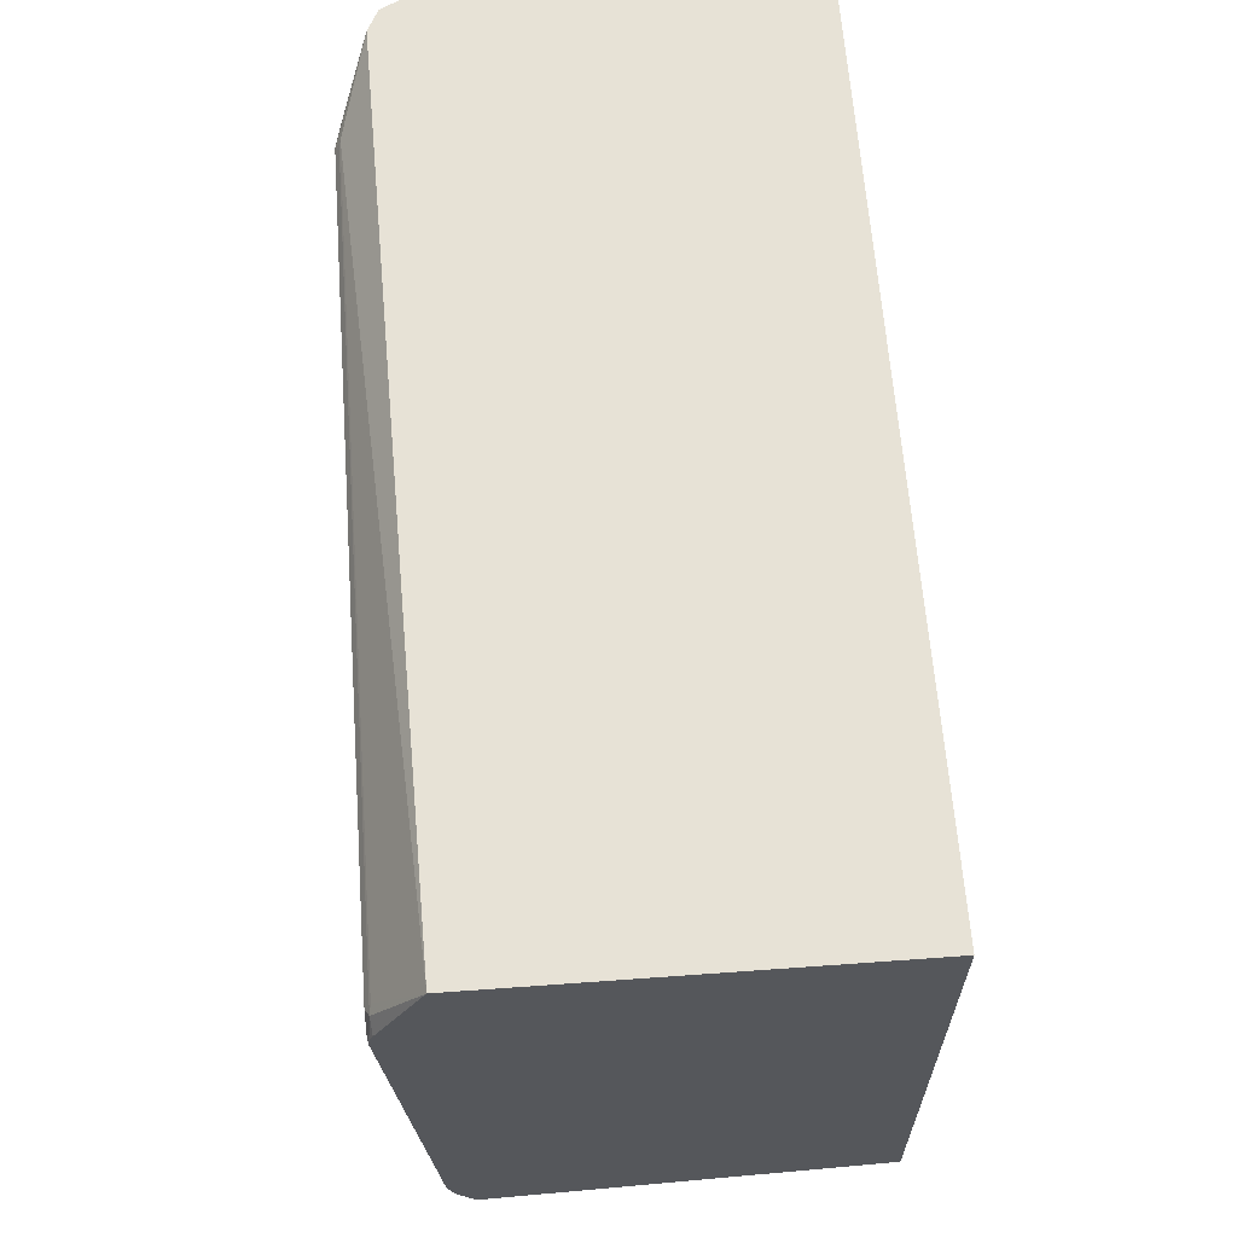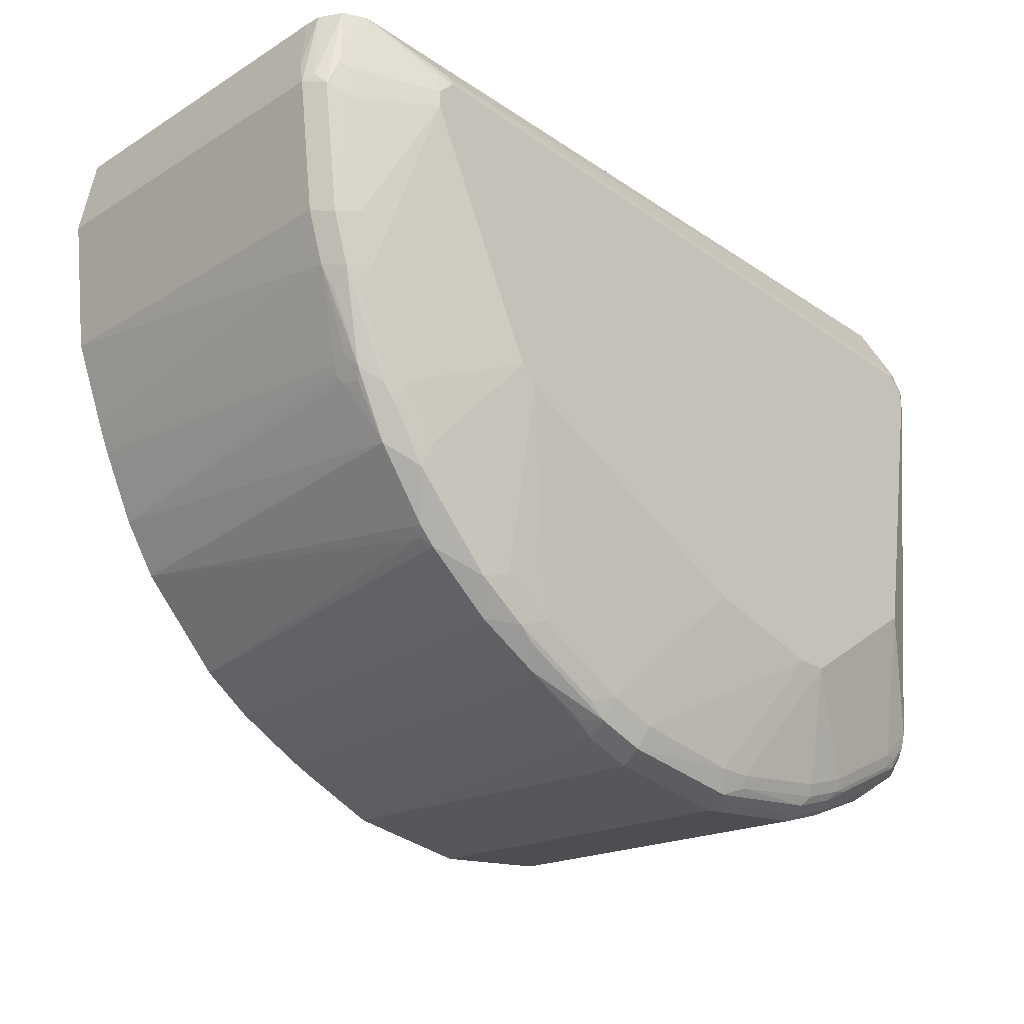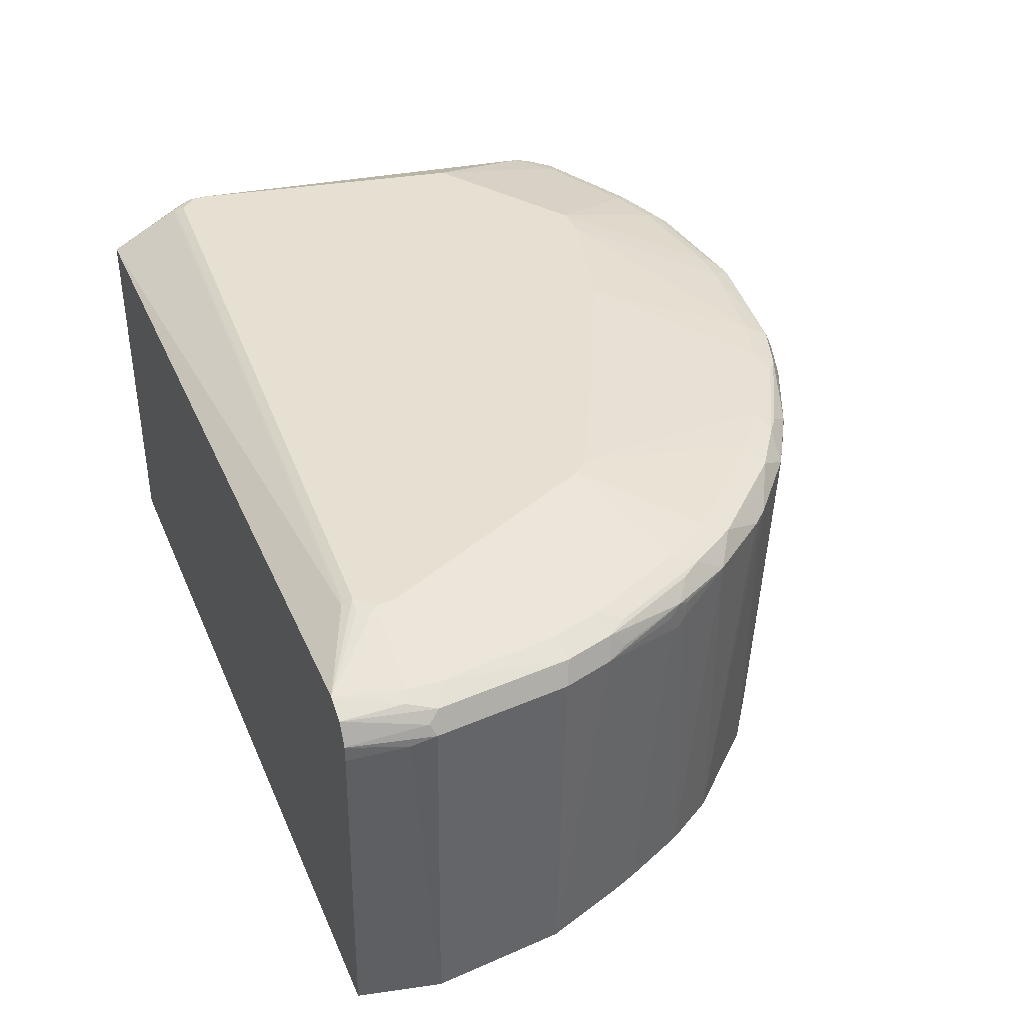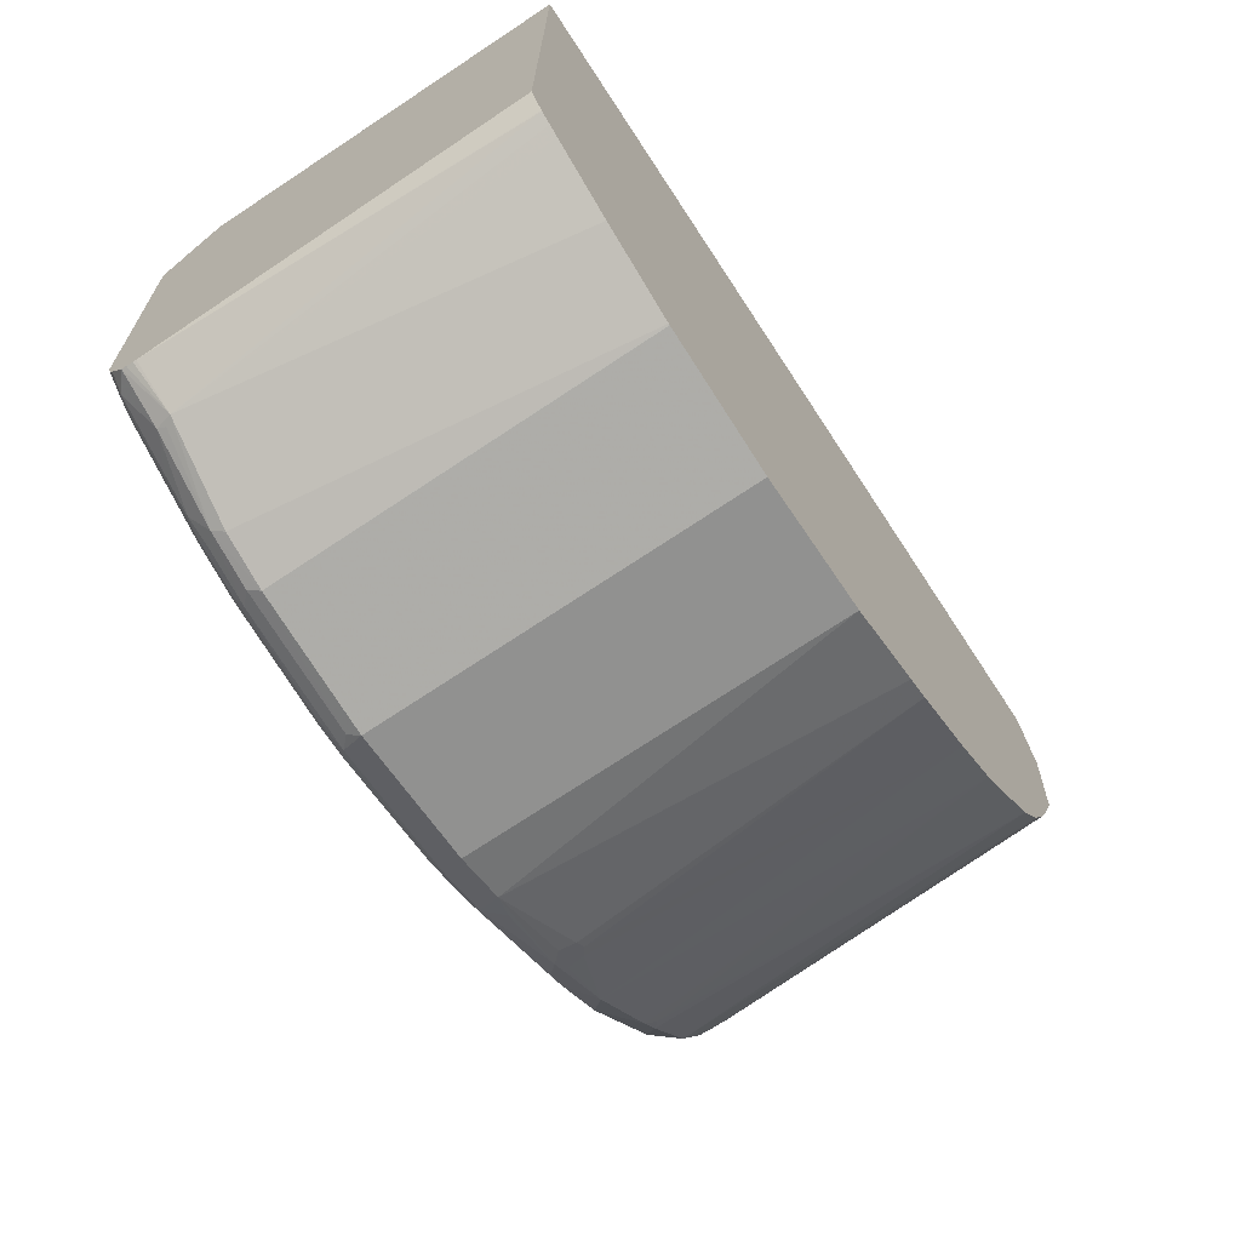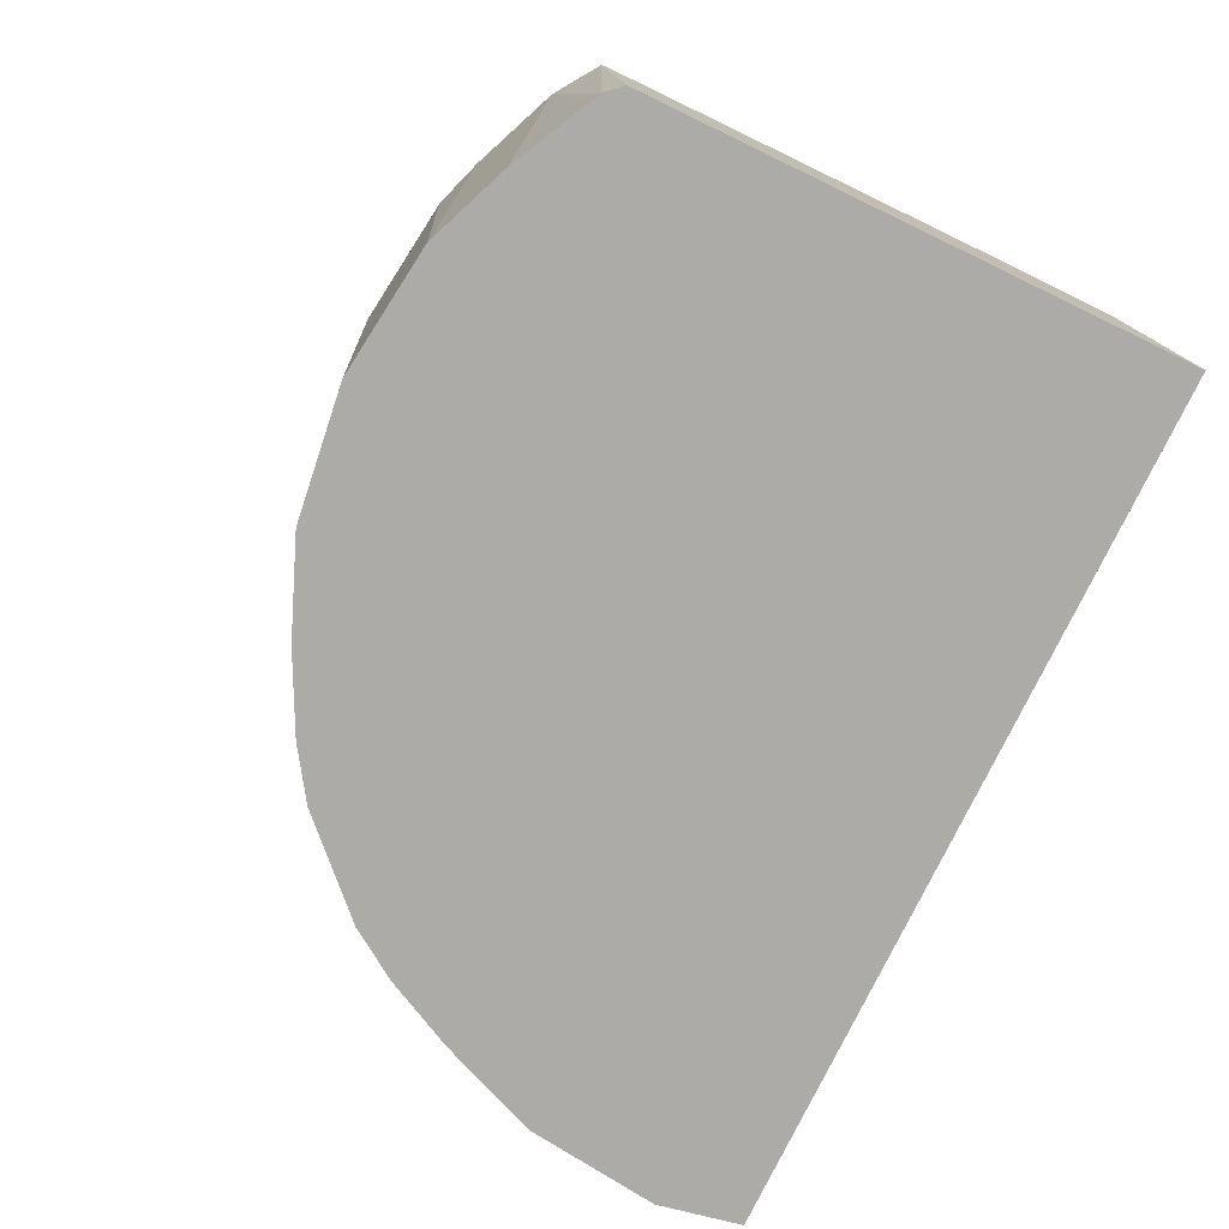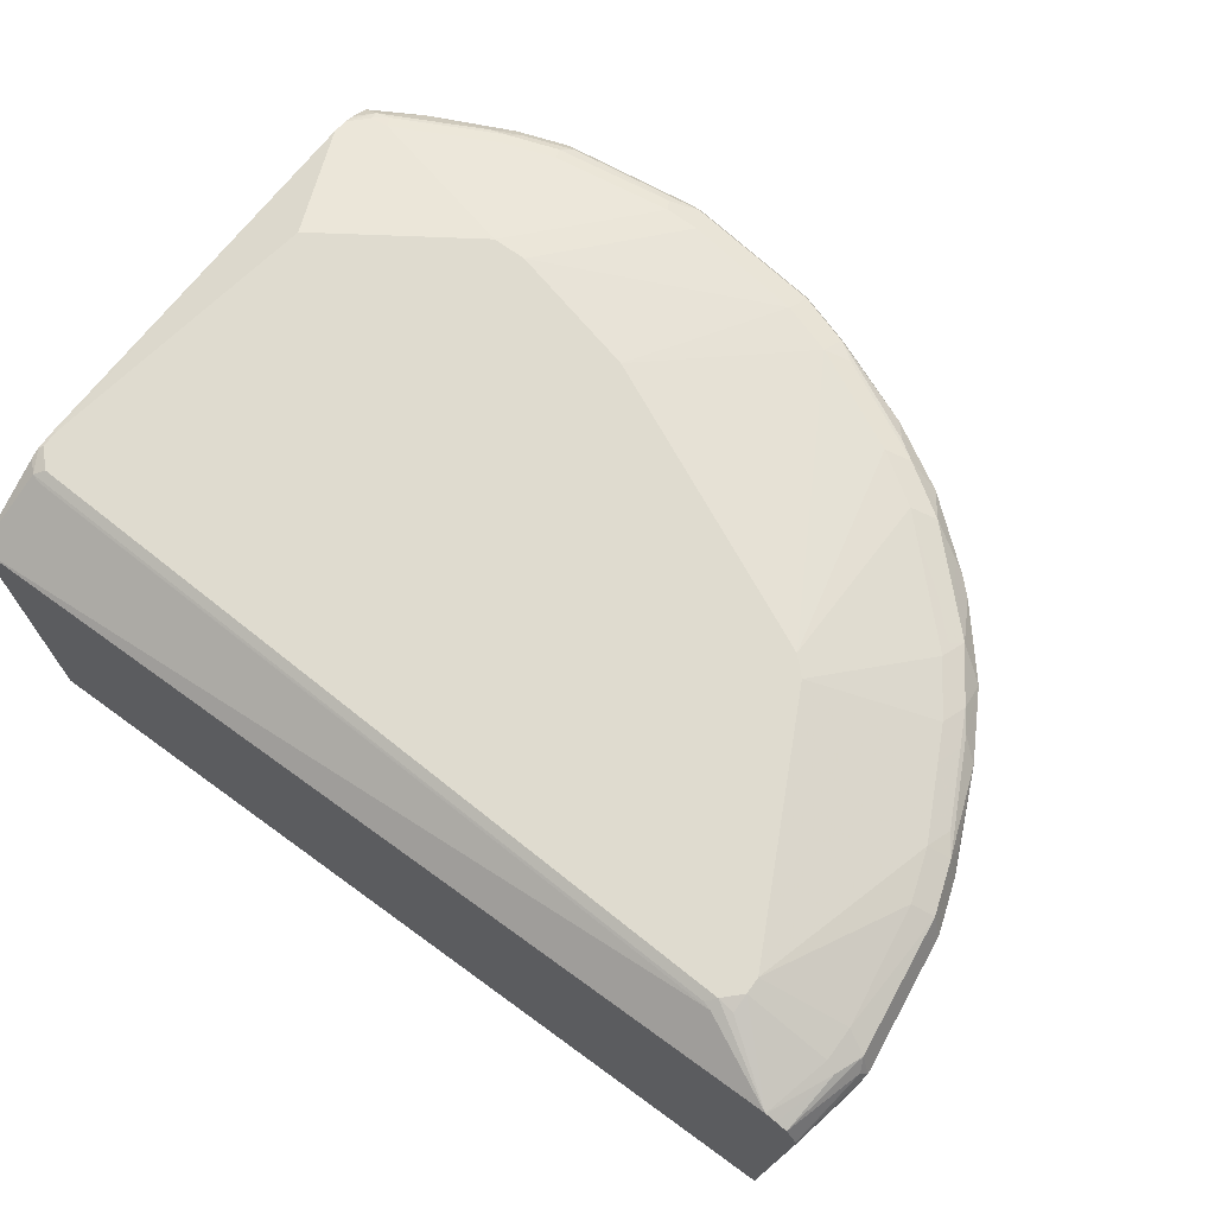
<metadata>
{"format":"obj","ext":"obj","renderer":"f3d","projection":"perspective","resolution":1024,"background":"white","views":[{"elev":63.0,"azim":-94.2,"up":"+Z"},{"elev":-23.9,"azim":132.9,"up":"+Z"},{"elev":38.5,"azim":68.4,"up":"+Y"},{"elev":-70.0,"azim":-56.7,"up":"+Z"},{"elev":-76.5,"azim":-115.7,"up":"+Y"},{"elev":70.4,"azim":36.0,"up":"+Y"}]}
</metadata>
<code>
v 1.999e-05 0.1146 -0.6685
v -0.006364 0.1273 -0.6621
v 0.006404 0.1401 -0.6558
v 0.1527 0.1146 -0.6494
v 0.0005267 -0.3066 -0.6499
v -0.1528 0.1146 -0.6494
v -0.1591 0.1273 -0.643
v -0.1464 0.1401 -0.6366
v -0.02542 0.1464 -0.643
v 0.01279 0.1464 -0.643
v 0.1591 0.1401 -0.6366
v 0.1532 -0.3066 -0.6308
v 0.2101 0.1146 -0.6303
v -0.1523 -0.3066 -0.6308
v -0.1539 -0.3066 -0.6303
v -0.21 0.1146 -0.6303
v -0.2164 0.1273 -0.6239
v -0.2037 0.1401 -0.6175
v -0.2164 0.1464 -0.6048
v -0.1591 0.1464 -0.6239
v -0.01903 0.1528 -0.6303
v 0.01917 0.1528 -0.6303
v 0.1527 0.1528 -0.6112
v 0.2165 0.1401 -0.6175
v 0.2488 -0.3066 -0.5926
v 0.2355 0.121 -0.6175
v 0.3151 0.1241 -0.5826
v 0.3024 0.1114 -0.5889
v 0.3055 0.0931 -0.5873
v -0.2495 -0.3066 -0.5921
v -0.3151 0.105 -0.5873
v -0.234 0.1432 -0.6016
v -0.3079 0.1146 -0.5873
v -0.3104 0.1241 -0.5826
v -0.2483 0.1528 -0.573
v -0.21 0.1528 -0.5921
v -0.1528 0.1528 -0.6112
v -0.2722 0.1432 -0.5826
v -0.331 0.1464 -0.5475
v -0.1336 0.191 -0.4775
v -0.09544 0.191 -0.4775
v 0.05738 0.191 -0.4393
v 0.2101 0.1528 -0.5921
v 0.2387 0.1432 -0.6016
v 0.2547 0.1401 -0.5985
v 0.2752 -0.3066 -0.5809
v 0.2929 0.1401 -0.5794
v 0.331 0.1401 -0.5602
v 0.3533 0.1432 -0.5443
v 0.3883 0.121 -0.5411
v 0.3278 0.1177 -0.5761
v 0.3247 0.09787 -0.5778
v 0.3151 0.09071 -0.5826
v -0.2877 -0.3066 -0.573
v -0.3259 -0.3066 -0.5539
v -0.3376 -0.3066 -0.548
v -0.35 -0.3066 -0.5415
v -0.3667 0.1108 -0.552
v -0.3667 0.1146 -0.552
v -0.3667 0.1222 -0.5501
v -0.3667 0.128 -0.5481
v -0.3486 0.1432 -0.5443
v -0.3247 0.1528 -0.5348
v -0.3461 0.148 -0.5348
v -0.3056 0.191 -0.3629
v 0.382 0.191 -0.2865
v 0.2483 0.1528 -0.573
v 0.2769 0.1432 -0.5826
v 0.3517 -0.3066 -0.5426
v 0.382 0.1528 -0.4966
v 0.4106 0.1432 -0.5061
v 0.3247 0.1528 -0.5348
v 0.4488 0.1241 -0.4871
v 0.4616 0.1177 -0.4806
v 0.4089 -0.3066 -0.5045
v -0.3508 -0.3066 -0.5407
v -0.3667 -0.3066 -0.5236
v -0.3667 0.1426 -0.5266
v -0.3667 0.1452 -0.5213
v -0.3667 0.1479 -0.5153
v -0.3667 0.1484 -0.5141
v -0.3667 0.1528 -0.4966
v -0.3629 0.191 -0.03823
v 0.4011 0.191 -0.2674
v 0.4011 0.1528 -0.4775
v 0.3979 0.1496 -0.4934
v 0.417 0.1496 -0.4743
v 0.4488 0.1432 -0.4679
v 0.4616 0.1368 -0.4616
v 0.4807 0.1177 -0.4616
v 0.4711 0.1082 -0.4711
v 0.5044 -0.3066 -0.4089
v -0.3667 -0.3066 0.09433
v -0.3667 0.1891 -0.03823
v -0.3629 0.191 -0.01911
v 0.4775 0.1528 -0.4011
v 0.5348 0.191 -6.991e-05
v 0.5921 0.1528 -0.2101
v 0.5539 0.1528 -0.2865
v 0.5348 0.1528 -0.3247
v 0.4966 0.1528 -0.382
v 0.4552 0.1496 -0.4361
v 0.5061 0.1432 -0.4107
v 0.487 0.1241 -0.4488
v 0.5411 0.121 -0.3883
v 0.5426 -0.3066 -0.3516
v -0.3667 0.1337 0.09433
v 0.6269 -0.3066 0.09433
v -0.3667 0.1891 -0.0153
v -0.3438 0.191 -6.991e-05
v 0.4934 0.1496 -0.3979
v 0.5348 0.191 0.01905
v 0.6303 0.1528 -0.01911
v 0.6112 0.1528 -0.1529
v 0.6176 0.1401 -0.2165
v 0.6016 0.1432 -0.2388
v 0.5634 0.1432 -0.3151
v 0.5443 0.1432 -0.3533
v 0.5602 0.1401 -0.3311
v 0.5825 0.1241 -0.3151
v 0.5761 0.1177 -0.3278
v 0.5777 0.09787 -0.3247
v 0.5825 0.09071 -0.3151
v 0.5617 -0.3066 -0.3134
v 0.6112 0.1528 0.09433
v 0.5157 0.1846 0.05086
v -0.3438 0.1846 0.0127
v -0.3533 0.1862 0.009489
v -0.3667 0.1848 -0.003804
v 0.6499 -0.3066 -0.000518
v 0.6307 -0.3066 0.09433
v 0.5061 0.1862 0.04772
v 0.5157 0.191 0.03817
v 0.5348 0.1862 0.04056
v 0.6303 0.1528 0.01905
v 0.6558 0.1401 -0.006418
v 0.6366 0.1401 -0.1592
v 0.6303 0.1146 -0.2101
v 0.6176 0.121 -0.2356
v 0.5794 0.1401 -0.2928
v 0.5889 0.1114 -0.3024
v 0.5808 -0.3066 -0.2753
v 0.5873 0.0931 -0.3056
v 0.6123 0.1522 0.09433
v 0.643 0.1464 0.0254
v 0.6307 -0.3066 -0.1533
v 0.6685 0.1146 -6.991e-05
v 0.6637 0.105 0.02861
v 0.6494 0.09549 0.09433
v 0.6366 0.1401 0.09433
v 0.6621 0.1273 0.006353
v 0.6494 0.1146 -0.1529
v 0.5925 -0.3066 -0.2488
v 0.6239 0.1464 0.09433
v 0.6494 0.1146 0.09433
v 0.6489 0.1157 0.09433
f 90 105 92
f 90 92 91
f 92 105 106
f 90 104 105
f 89 104 90
f 89 103 104
f 88 103 89
f 98 115 116
f 85 102 87
f 85 96 102
f 84 101 96
f 84 100 101
f 93 108 131
f 84 99 100
f 84 98 99
f 88 102 103
f 93 131 149
f 97 114 98
f 93 155 156
f 98 137 115
f 84 97 98
f 98 116 99
f 98 114 137
f 97 113 114
f 97 135 113
f 97 112 135
f 96 111 102
f 96 101 111
f 95 109 110
f 93 125 107
f 93 144 125
f 93 154 144
f 93 150 154
f 93 156 150
f 93 149 155
f 84 96 85
f 58 79 78
f 83 94 109
f 63 82 65
f 63 64 82
f 62 81 64
f 62 80 81
f 62 79 80
f 62 78 79
f 61 78 62
f 58 60 59
f 58 61 60
f 58 78 61
f 58 80 79
f 58 81 80
f 58 82 81
f 99 116 117
f 58 94 82
f 64 81 82
f 65 82 83
f 66 84 85
f 66 85 70
f 82 94 83
f 75 91 92
f 74 90 91
f 74 91 75
f 73 90 74
f 73 89 90
f 71 86 87
f 83 109 95
f 71 89 73
f 71 102 88
f 71 87 102
f 70 86 71
f 70 87 86
f 70 85 87
f 66 72 67
f 66 70 72
f 71 88 89
f 99 117 118
f 142 143 153
f 100 118 103
f 130 147 148
f 130 152 147
f 130 146 152
f 127 132 128
f 126 132 127
f 126 133 132
f 125 133 126
f 125 134 133
f 125 145 135
f 125 144 145
f 123 143 142
f 123 141 143
f 123 142 124
f 122 141 123
f 120 138 141
f 130 148 131
f 131 148 149
f 135 145 136
f 136 145 150
f 58 109 94
f 151 156 155
f 150 156 151
f 148 155 149
f 147 155 148
f 147 151 155
f 145 154 150
f 120 139 138
f 144 154 145
f 138 153 143
f 138 146 153
f 138 152 146
f 136 152 137
f 136 147 152
f 136 151 147
f 136 150 151
f 138 143 141
f 99 118 100
f 120 122 121
f 119 140 120
f 107 127 128
f 107 126 127
f 107 125 126
f 106 123 124
f 106 122 123
f 105 122 106
f 105 121 122
f 105 120 121
f 105 119 120
f 105 118 119
f 103 105 104
f 103 118 105
f 102 111 103
f 101 103 111
f 100 103 101
f 107 128 129
f 108 130 131
f 109 129 128
f 109 128 110
f 117 119 118
f 117 140 119
f 115 117 116
f 115 140 117
f 115 120 140
f 115 139 120
f 115 138 139
f 120 141 122
f 115 137 152
f 113 136 137
f 113 135 136
f 112 125 135
f 112 134 125
f 112 133 134
f 110 132 133
f 110 128 132
f 113 137 114
f 58 129 109
f 115 152 138
f 58 93 107
f 11 23 43
f 11 22 23
f 10 22 11
f 9 20 21
f 9 22 10
f 9 21 22
f 8 20 9
f 8 19 20
f 8 18 19
f 8 17 18
f 7 17 8
f 6 17 7
f 6 16 17
f 6 15 16
f 6 14 15
f 11 43 24
f 12 13 25
f 13 24 26
f 13 26 27
f 19 38 39
f 19 32 38
f 19 37 20
f 19 36 37
f 19 35 36
f 18 32 19
f 17 34 32
f 5 15 14
f 17 33 34
f 17 32 18
f 16 31 17
f 16 30 31
f 15 30 16
f 13 29 25
f 13 28 29
f 13 27 28
f 17 31 33
f 19 39 35
f 5 30 15
f 5 55 54
f 4 11 24
f 3 8 9
f 3 11 4
f 3 10 11
f 3 9 10
f 2 8 3
f 2 6 7
f 1 6 2
f 1 14 6
f 1 5 14
f 1 12 5
f 1 4 12
f 1 3 4
f 1 2 3
f 58 107 129
f 4 24 13
f 4 13 12
f 5 12 25
f 5 25 46
f 5 56 55
f 5 57 56
f 5 76 57
f 5 77 76
f 5 93 77
f 5 108 93
f 5 130 108
f 5 54 30
f 5 146 130
f 5 142 153
f 5 124 142
f 5 106 124
f 5 92 106
f 5 75 92
f 5 69 75
f 5 46 69
f 5 153 146
f 20 37 21
f 2 7 8
f 21 40 41
f 43 67 68
f 43 66 67
f 42 66 43
f 40 42 41
f 40 66 42
f 40 84 66
f 40 97 84
f 40 112 97
f 40 133 112
f 40 110 133
f 40 95 110
f 40 83 95
f 40 65 83
f 40 63 65
f 39 64 63
f 43 68 44
f 45 68 49
f 45 49 47
f 46 53 69
f 21 37 40
f 58 77 93
f 58 76 77
f 57 76 58
f 52 69 53
f 50 69 52
f 50 75 69
f 39 62 64
f 50 74 75
f 50 71 73
f 49 72 70
f 49 67 72
f 49 68 67
f 49 71 50
f 49 70 71
f 47 49 48
f 50 73 74
f 38 62 39
f 50 52 51
f 35 63 40
f 27 51 52
f 27 50 51
f 27 49 50
f 27 48 49
f 27 47 48
f 25 29 46
f 24 27 26
f 24 45 27
f 24 68 45
f 24 44 68
f 24 43 44
f 23 41 42
f 22 41 23
f 36 40 37
f 21 41 22
f 27 52 28
f 27 45 47
f 23 42 43
f 28 53 29
f 28 52 53
f 34 62 38
f 34 61 62
f 32 34 38
f 31 34 33
f 31 61 34
f 31 60 61
f 31 59 60
f 35 40 36
f 31 58 59
f 31 57 58
f 31 56 57
f 31 55 56
f 31 54 55
f 30 54 31
f 35 39 63
f 29 53 46

</code>
